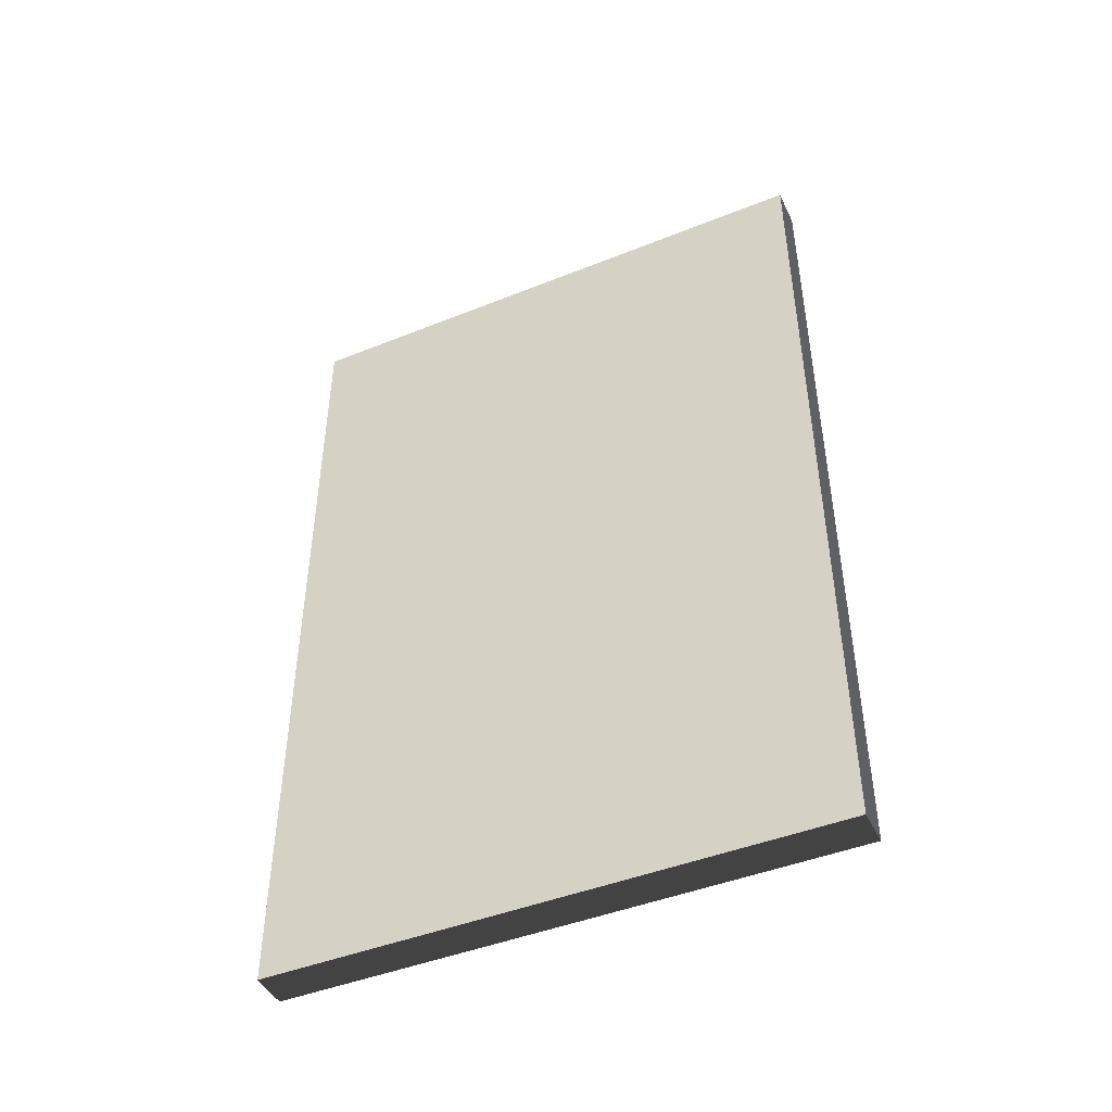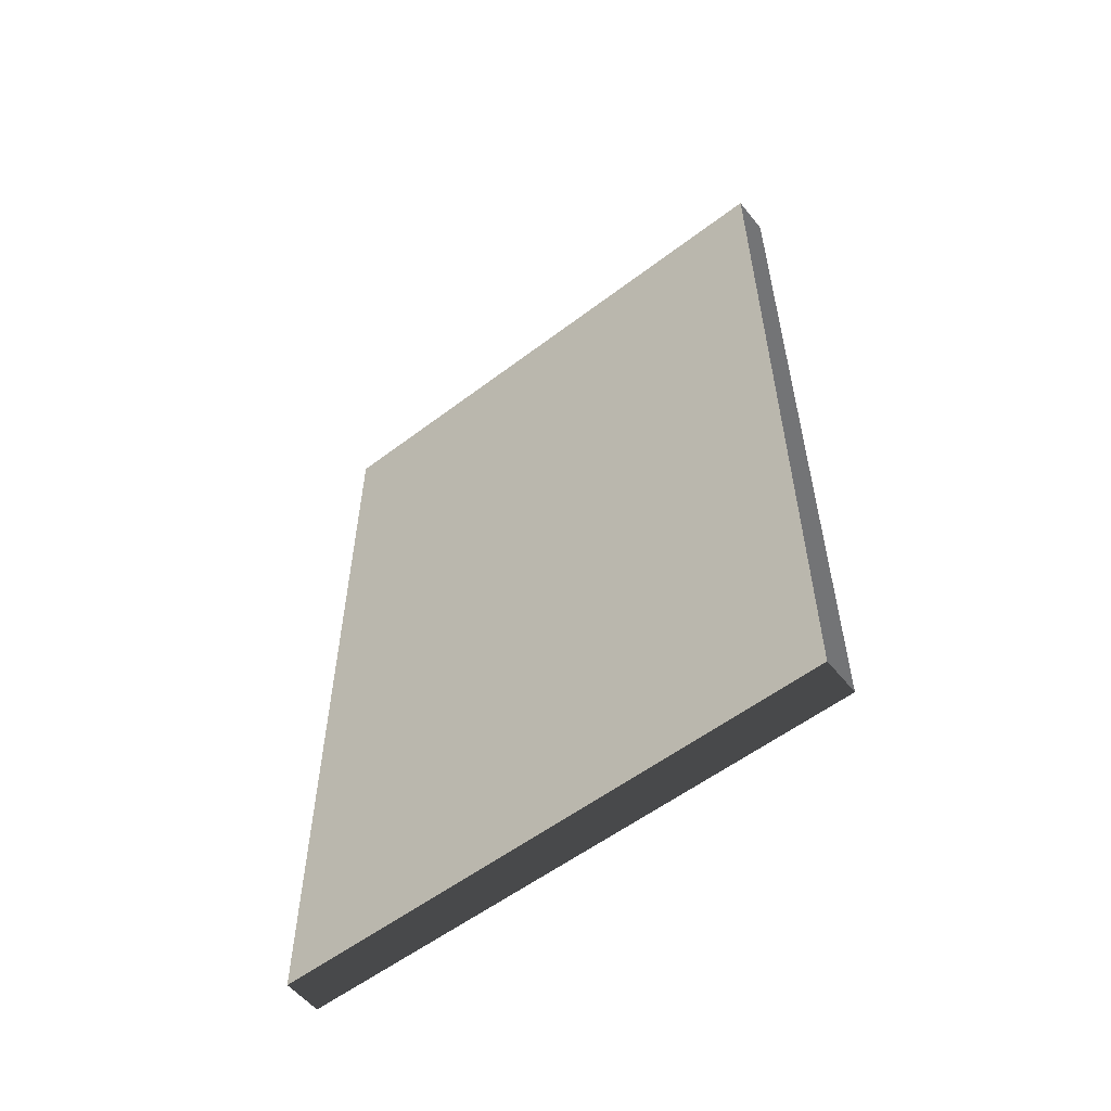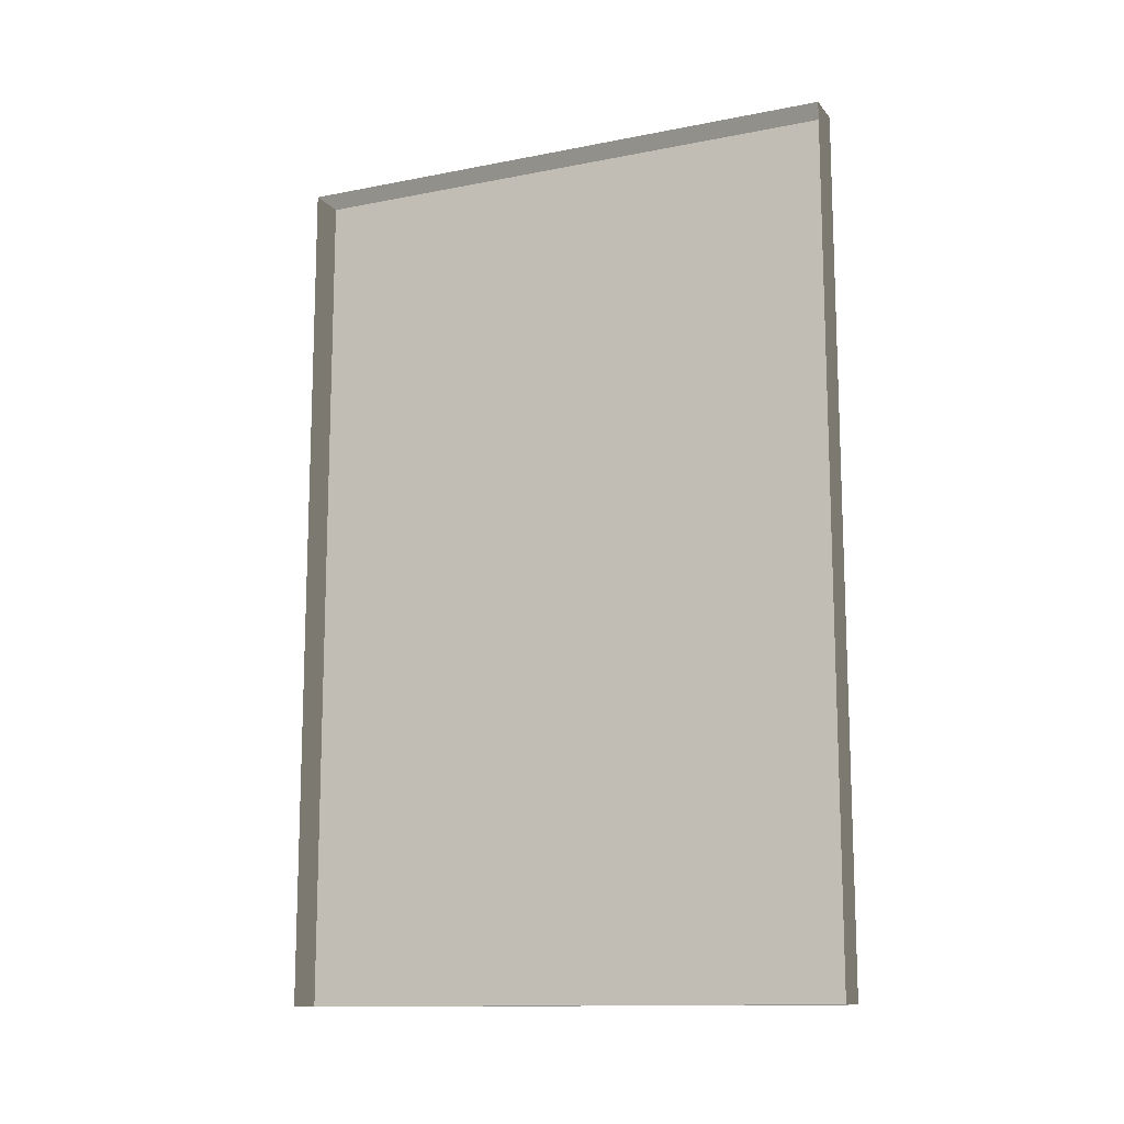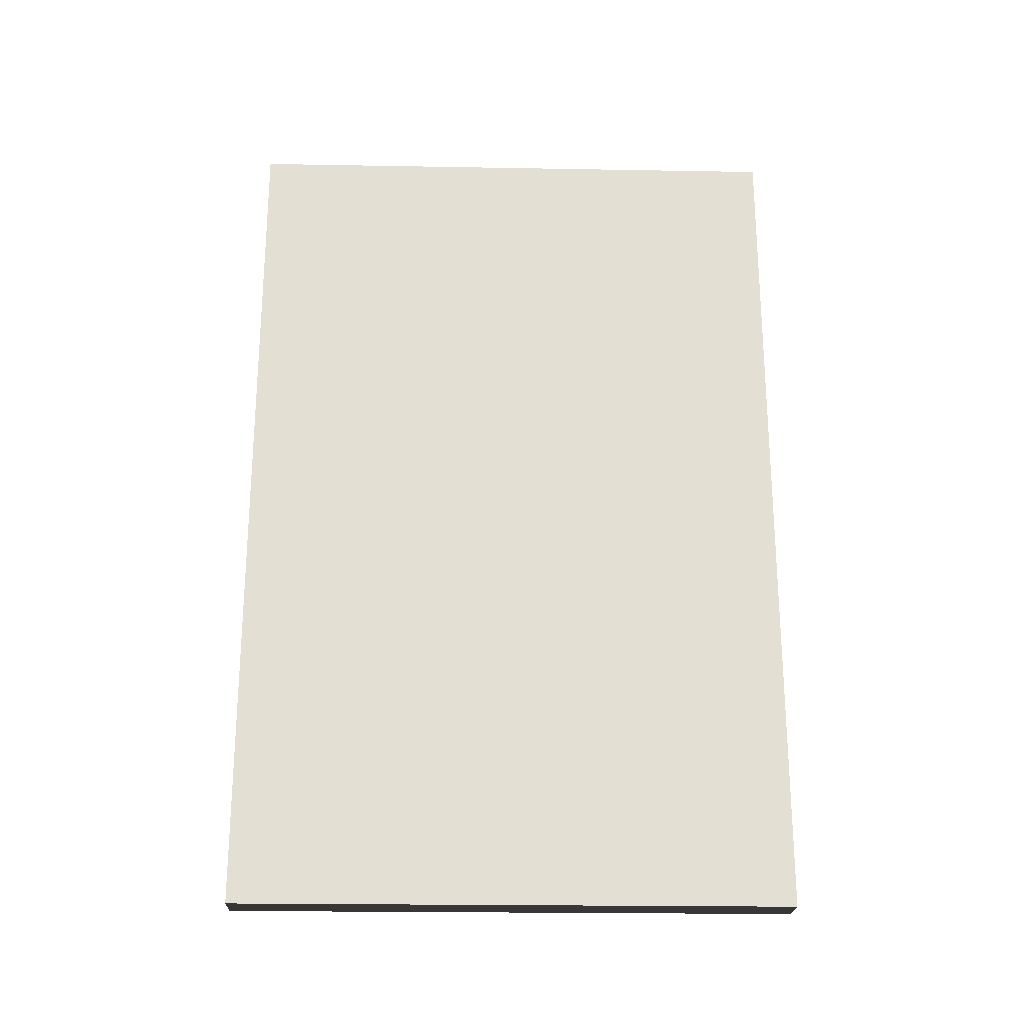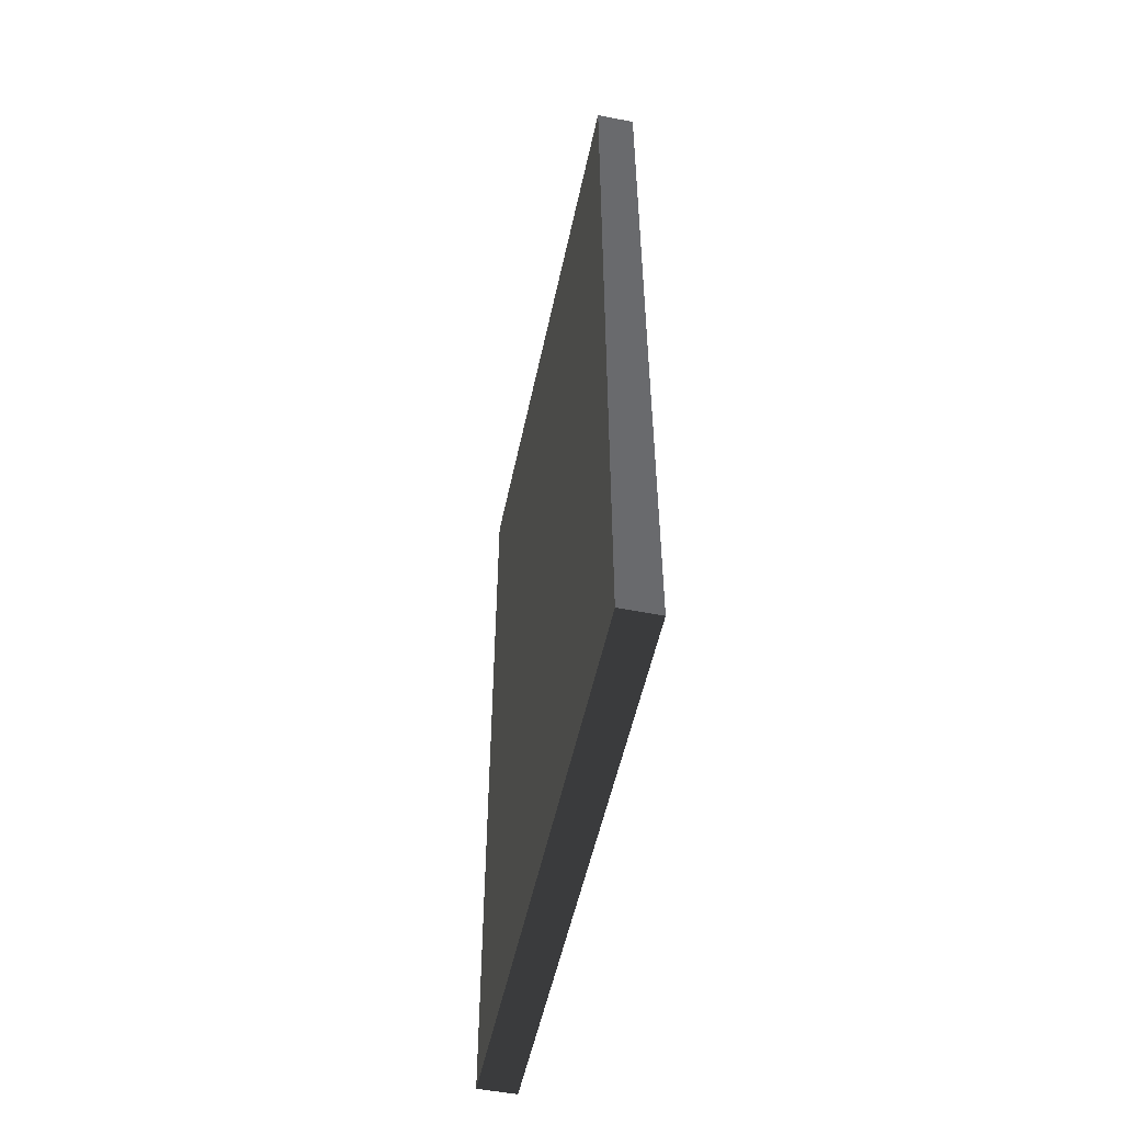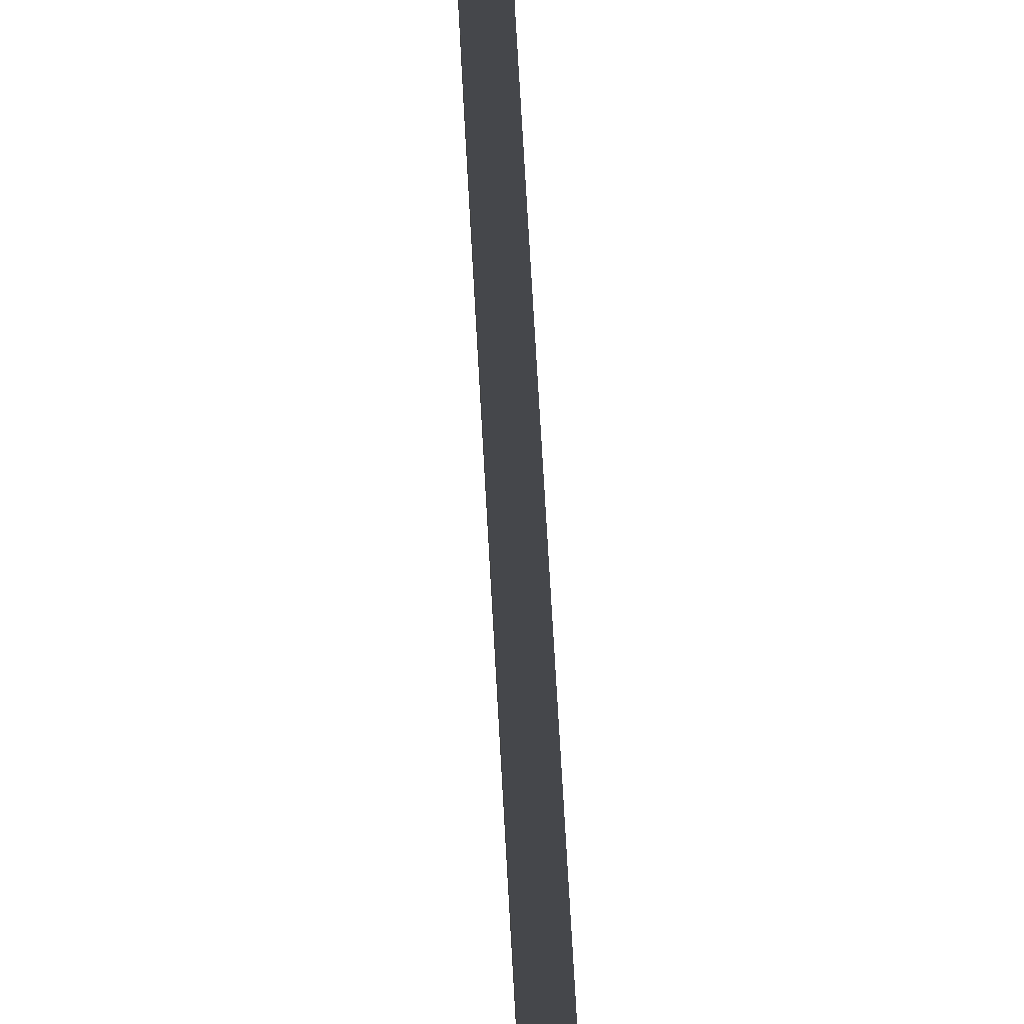
<metadata>
{"format":"obj","ext":"obj","renderer":"f3d","projection":"perspective","resolution":1024,"background":"white","views":[{"elev":-45.1,"azim":114.9,"up":"+Z"},{"elev":-56.1,"azim":128.5,"up":"+Z"},{"elev":-13.0,"azim":-65.8,"up":"+Z"},{"elev":-23.1,"azim":88.3,"up":"+Z"},{"elev":-53.1,"azim":168.1,"up":"+Z"},{"elev":79.1,"azim":176.7,"up":"+Y"}]}
</metadata>
<code>
v -0.9378 0.7388 -0.1923
v -0.9378 0.7388 -2.463
v -0.9378 -0.7529 -2.463
v -0.9378 -0.7529 -0.1923
v -0.9378 0.7388 -0.1923
v -0.9378 -0.7529 -0.1923
v -1.039 -0.7529 -0.1923
v -1.039 0.7388 -0.1923
v -0.9378 -0.7529 -0.1923
v -0.9378 -0.7529 -2.463
v -1.039 -0.7529 -2.463
v -1.039 -0.7529 -0.1923
v -0.9378 0.7388 -2.463
v -0.9378 0.7388 -0.1923
v -1.039 0.7388 -0.1923
v -1.039 0.7388 -2.463
v -0.9378 -0.7529 -2.463
v -0.9378 0.7388 -2.463
v -1.039 0.7388 -2.463
v -1.039 -0.7529 -2.463
g Building.023_35534_236
f 1 3 2
f 1 4 3
f 5 7 6
f 5 8 7
f 9 11 10
f 9 12 11
f 13 15 14
f 13 16 15
f 17 19 18
f 17 20 19

</code>
